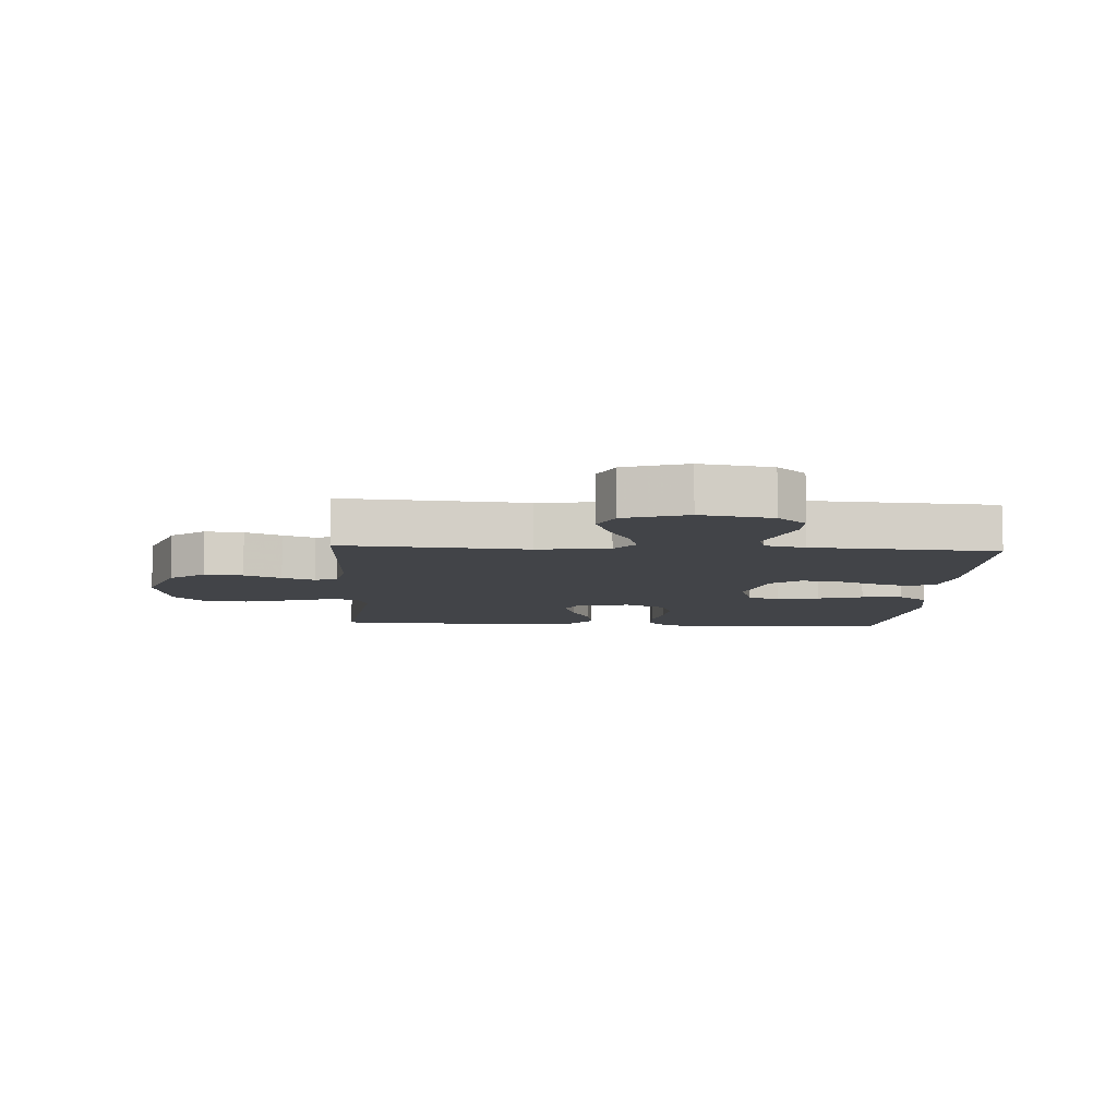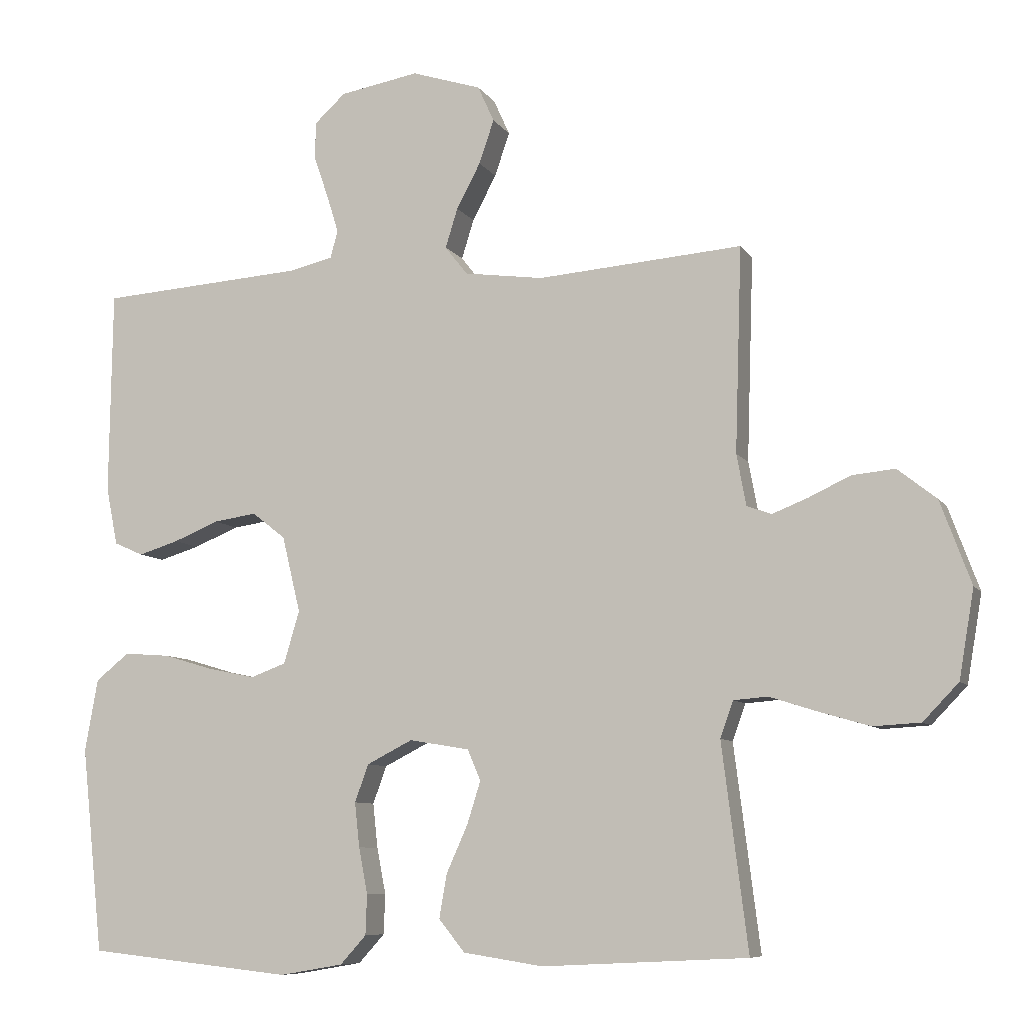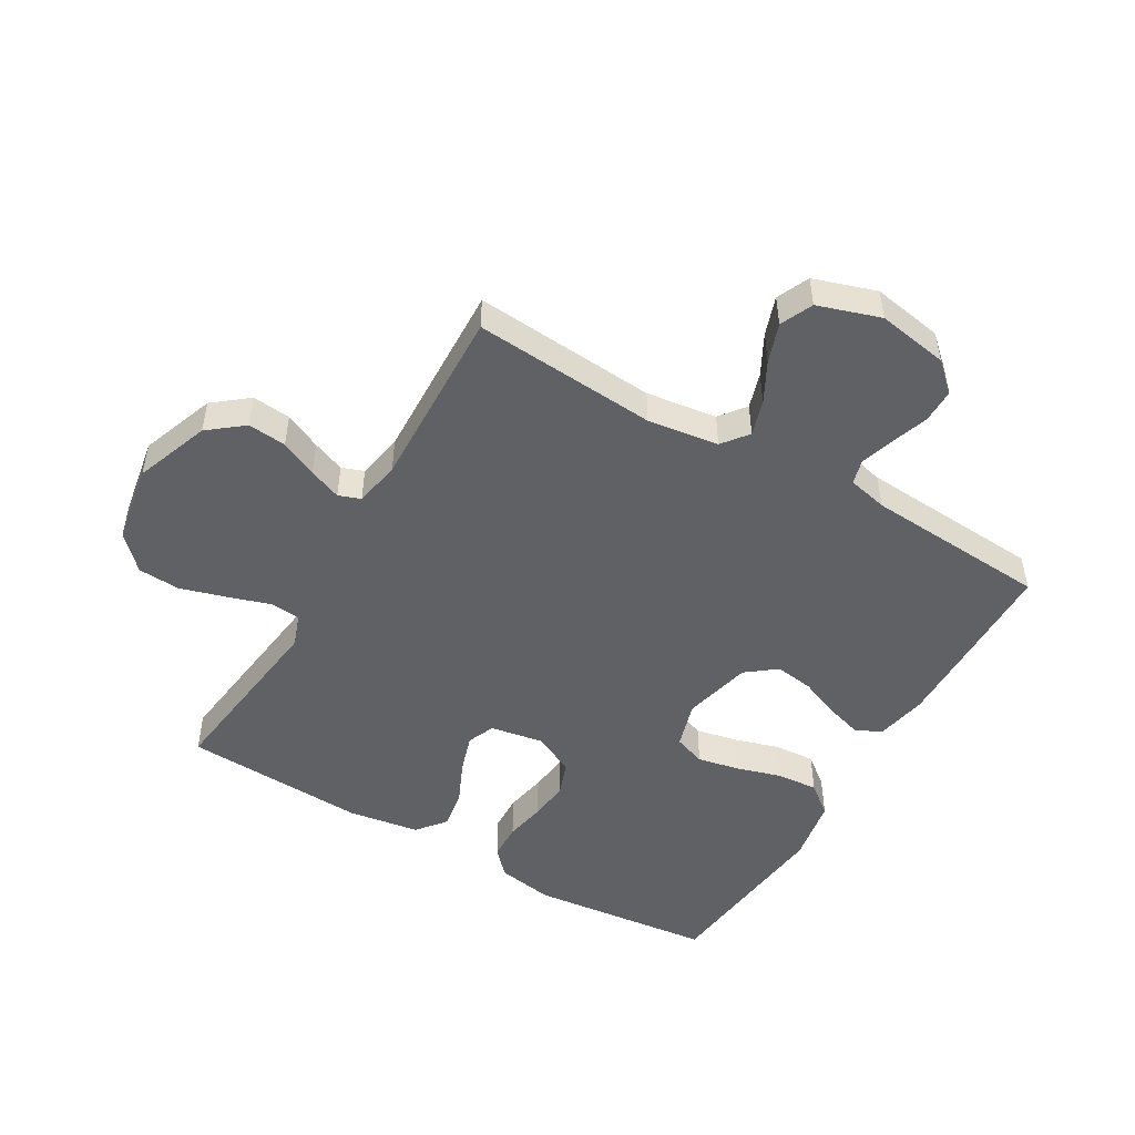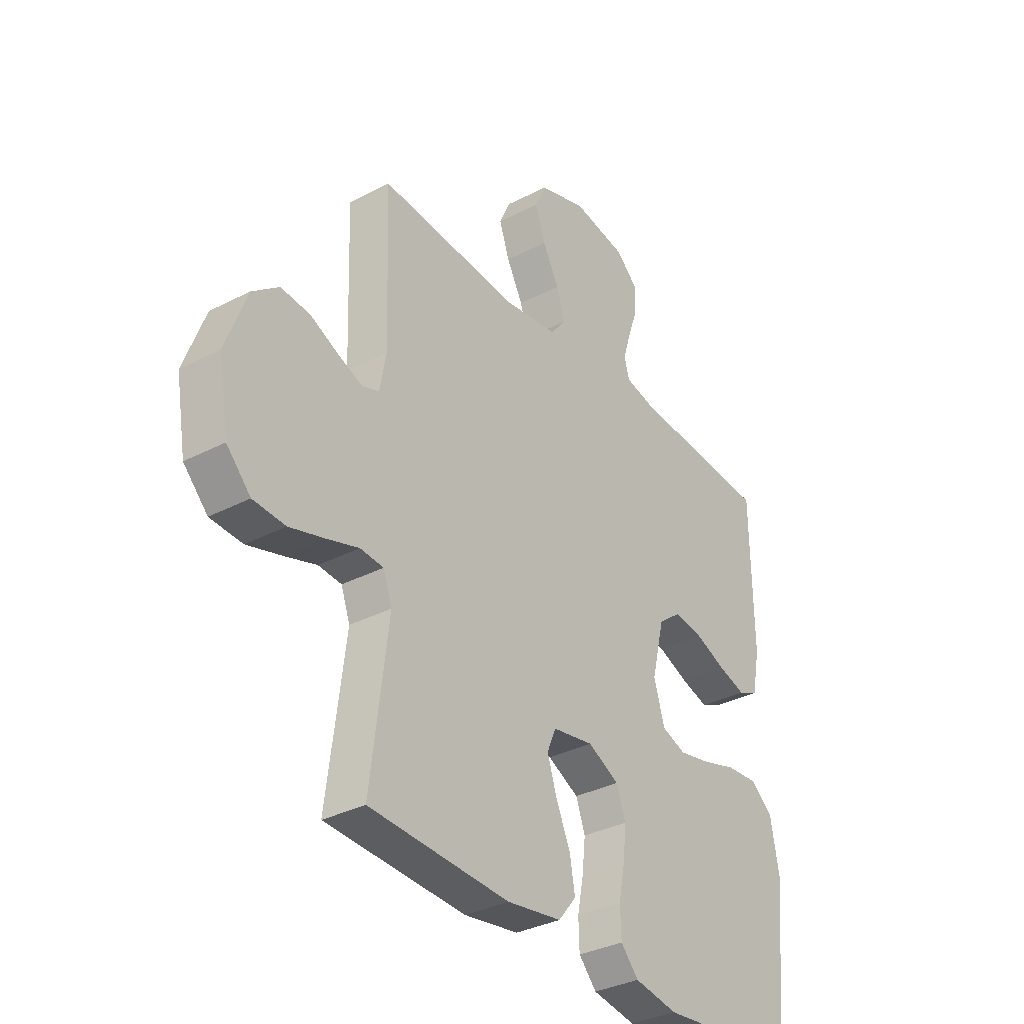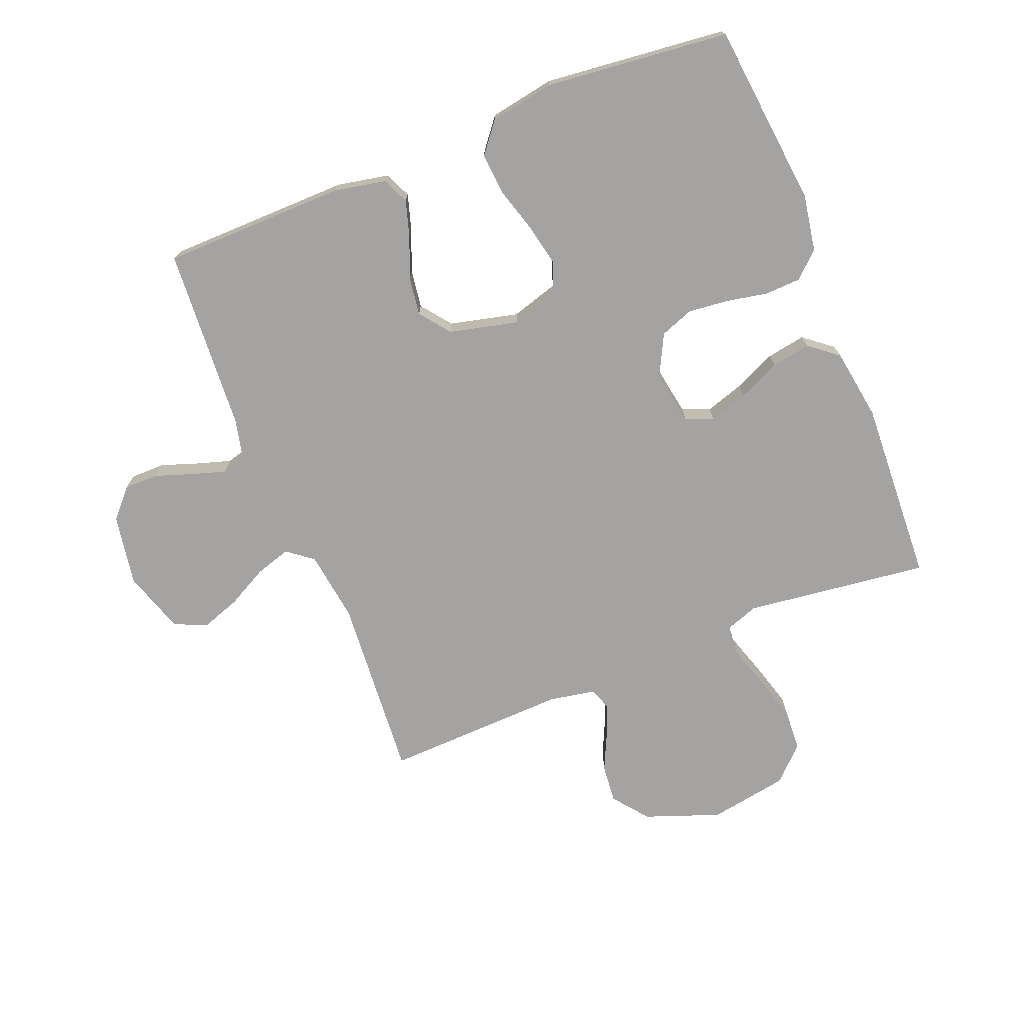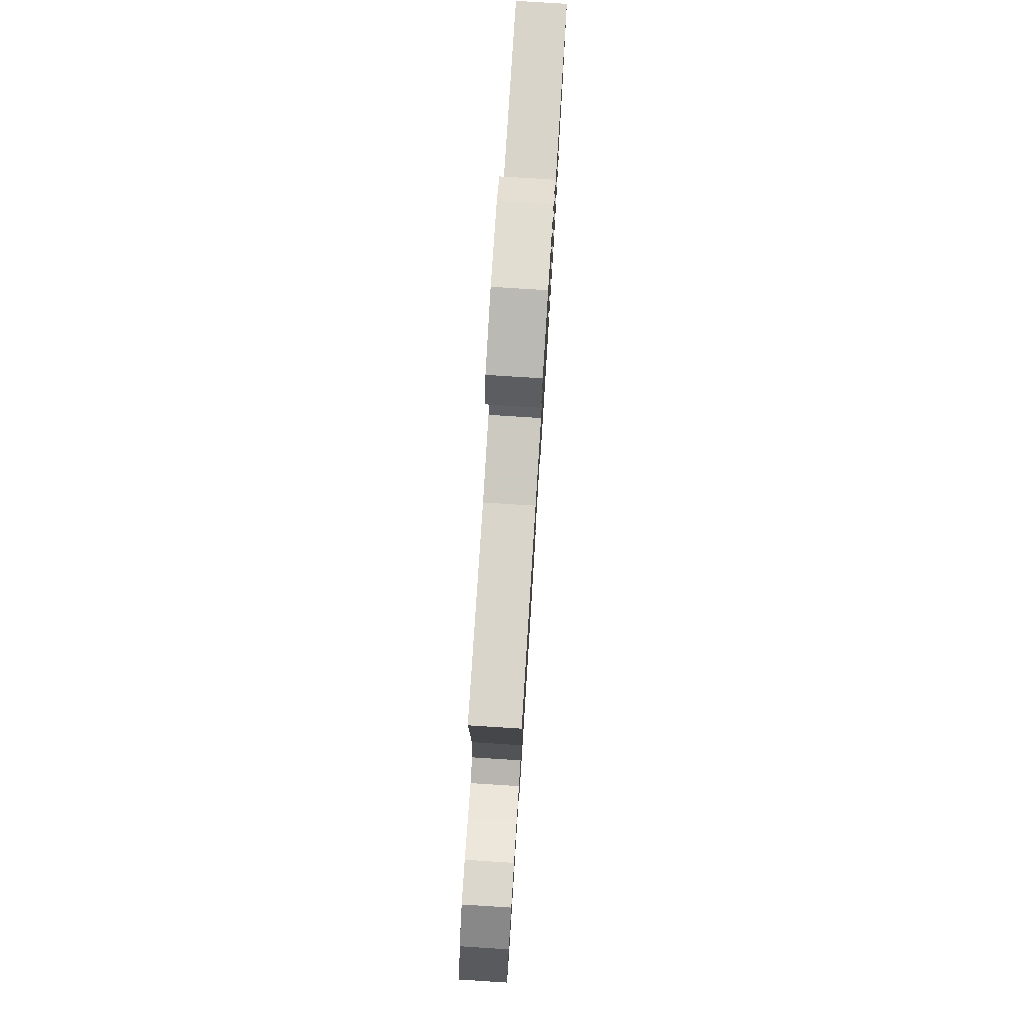
<metadata>
{"format":"obj","ext":"obj","renderer":"f3d","projection":"perspective","resolution":1024,"background":"white","views":[{"elev":-8.1,"azim":-3.4,"up":"+Y"},{"elev":-8.2,"azim":-160.8,"up":"+Z"},{"elev":-49.4,"azim":-30.2,"up":"+Y"},{"elev":-33.8,"azim":-54.6,"up":"+Z"},{"elev":-73.1,"azim":111.9,"up":"+Y"},{"elev":78.7,"azim":-86.4,"up":"+Z"}]}
</metadata>
<code>
v -0.5 0.07 0.5
v -0.2 0.07 0.477
v -0.084 0.07 0.493
v -0.051 0.07 0.535
v -0.069 0.07 0.593
v -0.104 0.07 0.659
v -0.126 0.07 0.723
v -0.102 0.07 0.776
v 0 0.07 0.809
v 0.116 0.07 0.789
v 0.162 0.07 0.747
v 0.162 0.07 0.691
v 0.141 0.07 0.63
v 0.124 0.07 0.575
v 0.135 0.07 0.535
v 0.2 0.07 0.52
v 0.5 0.07 0.5
v 0.504 0.07 0.2
v 0.487 0.07 0.115
v 0.444 0.07 0.096
v 0.385 0.07 0.114
v 0.319 0.07 0.141
v 0.256 0.07 0.15
v 0.207 0.07 0.112
v 0.18 0.07 0
v 0.203 0.07 -0.077
v 0.255 0.07 -0.096
v 0.323 0.07 -0.082
v 0.397 0.07 -0.06
v 0.464 0.07 -0.055
v 0.513 0.07 -0.094
v 0.532 0.07 -0.2
v 0.5 0.07 -0.5
v 0.2 0.07 -0.532
v 0.107 0.07 -0.516
v 0.069 0.07 -0.474
v 0.067 0.07 -0.415
v 0.08 0.07 -0.348
v 0.087 0.07 -0.283
v 0.067 0.07 -0.228
v 0 0.07 -0.194
v -0.088 0.07 -0.209
v -0.107 0.07 -0.254
v -0.087 0.07 -0.317
v -0.056 0.07 -0.386
v -0.045 0.07 -0.45
v -0.083 0.07 -0.497
v -0.2 0.07 -0.515
v -0.5 0.07 -0.5
v -0.462 0.07 -0.2
v -0.481 0.07 -0.147
v -0.531 0.07 -0.143
v -0.6 0.07 -0.165
v -0.675 0.07 -0.187
v -0.744 0.07 -0.183
v -0.796 0.07 -0.129
v -0.818 0.07 0
v -0.773 0.07 0.122
v -0.716 0.07 0.167
v -0.653 0.07 0.161
v -0.593 0.07 0.133
v -0.54 0.07 0.112
v -0.504 0.07 0.125
v -0.49 0.07 0.2
v -0.5 0 0.5
v -0.2 0 0.477
v -0.084 0 0.493
v -0.051 0 0.535
v -0.069 0 0.593
v -0.104 0 0.659
v -0.126 0 0.723
v -0.102 0 0.776
v 0 0 0.809
v 0.116 0 0.789
v 0.162 0 0.747
v 0.162 0 0.691
v 0.141 0 0.63
v 0.124 0 0.575
v 0.135 0 0.535
v 0.2 0 0.52
v 0.5 0 0.5
v 0.504 0 0.2
v 0.487 0 0.115
v 0.444 0 0.096
v 0.385 0 0.114
v 0.319 0 0.141
v 0.256 0 0.15
v 0.207 0 0.112
v 0.18 0 0
v 0.203 0 -0.077
v 0.255 0 -0.096
v 0.323 0 -0.082
v 0.397 0 -0.06
v 0.464 0 -0.055
v 0.513 0 -0.094
v 0.532 0 -0.2
v 0.5 0 -0.5
v 0.2 0 -0.532
v 0.107 0 -0.516
v 0.069 0 -0.474
v 0.067 0 -0.415
v 0.08 0 -0.348
v 0.087 0 -0.283
v 0.067 0 -0.228
v 0 0 -0.194
v -0.088 0 -0.209
v -0.107 0 -0.254
v -0.087 0 -0.317
v -0.056 0 -0.386
v -0.045 0 -0.45
v -0.083 0 -0.497
v -0.2 0 -0.515
v -0.5 0 -0.5
v -0.462 0 -0.2
v -0.481 0 -0.147
v -0.531 0 -0.143
v -0.6 0 -0.165
v -0.675 0 -0.187
v -0.744 0 -0.183
v -0.796 0 -0.129
v -0.818 0 0
v -0.773 0 0.122
v -0.716 0 0.167
v -0.653 0 0.161
v -0.593 0 0.133
v -0.54 0 0.112
v -0.504 0 0.125
v -0.49 0 0.2
f 59 60 61
f 58 59 61
f 57 58 61
f 56 57 61
f 55 56 61
f 54 55 61
f 53 54 61
f 52 53 61
f 51 52 61 62
f 50 51 62 63
f 48 49 50
f 47 48 50
f 46 47 50
f 45 46 50
f 44 45 50
f 50 63 64
f 44 50 64
f 43 44 64
f 36 37 38
f 35 36 38
f 34 35 38
f 33 34 38
f 32 33 38
f 31 32 38
f 30 31 38
f 29 30 38
f 28 29 38
f 27 28 38 39
f 26 27 39 40
f 20 21 22
f 19 20 22
f 18 19 22
f 17 18 22
f 16 17 22
f 15 16 22 23
f 11 12 13
f 10 11 13
f 9 10 13
f 8 9 13
f 7 8 13
f 6 7 13
f 5 6 13
f 4 5 13 14
f 3 4 14 15
f 64 1 2
f 43 64 2
f 42 43 2
f 25 26 40 41
f 42 2 3
f 41 42 3
f 25 41 3
f 24 25 3
f 3 15 23 24
f 125 124 123
f 125 123 122
f 125 122 121
f 125 121 120
f 125 120 119
f 125 119 118
f 125 118 117
f 125 117 116
f 126 125 116 115
f 127 126 115 114
f 114 113 112
f 114 112 111
f 114 111 110
f 114 110 109
f 114 109 108
f 128 127 114
f 128 114 108
f 128 108 107
f 102 101 100
f 102 100 99
f 102 99 98
f 102 98 97
f 102 97 96
f 102 96 95
f 102 95 94
f 102 94 93
f 102 93 92
f 103 102 92 91
f 104 103 91 90
f 86 85 84
f 86 84 83
f 86 83 82
f 86 82 81
f 86 81 80
f 87 86 80 79
f 77 76 75
f 77 75 74
f 77 74 73
f 77 73 72
f 77 72 71
f 77 71 70
f 77 70 69
f 78 77 69 68
f 79 78 68 67
f 66 65 128
f 66 128 107
f 66 107 106
f 105 104 90 89
f 67 66 106
f 67 106 105
f 67 105 89
f 67 89 88
f 88 87 79 67
f 1 65 66 2
f 2 66 67 3
f 3 67 68 4
f 4 68 69 5
f 5 69 70 6
f 6 70 71 7
f 7 71 72 8
f 8 72 73 9
f 9 73 74 10
f 10 74 75 11
f 11 75 76 12
f 12 76 77 13
f 13 77 78 14
f 14 78 79 15
f 15 79 80 16
f 16 80 81 17
f 17 81 82 18
f 18 82 83 19
f 19 83 84 20
f 20 84 85 21
f 21 85 86 22
f 22 86 87 23
f 23 87 88 24
f 24 88 89 25
f 25 89 90 26
f 26 90 91 27
f 27 91 92 28
f 28 92 93 29
f 29 93 94 30
f 30 94 95 31
f 31 95 96 32
f 32 96 97 33
f 33 97 98 34
f 34 98 99 35
f 35 99 100 36
f 36 100 101 37
f 37 101 102 38
f 38 102 103 39
f 39 103 104 40
f 40 104 105 41
f 41 105 106 42
f 42 106 107 43
f 43 107 108 44
f 44 108 109 45
f 45 109 110 46
f 46 110 111 47
f 47 111 112 48
f 48 112 113 49
f 49 113 114 50
f 50 114 115 51
f 51 115 116 52
f 52 116 117 53
f 53 117 118 54
f 54 118 119 55
f 55 119 120 56
f 56 120 121 57
f 57 121 122 58
f 58 122 123 59
f 59 123 124 60
f 60 124 125 61
f 61 125 126 62
f 62 126 127 63
f 63 127 128 64
f 64 128 65 1

</code>
